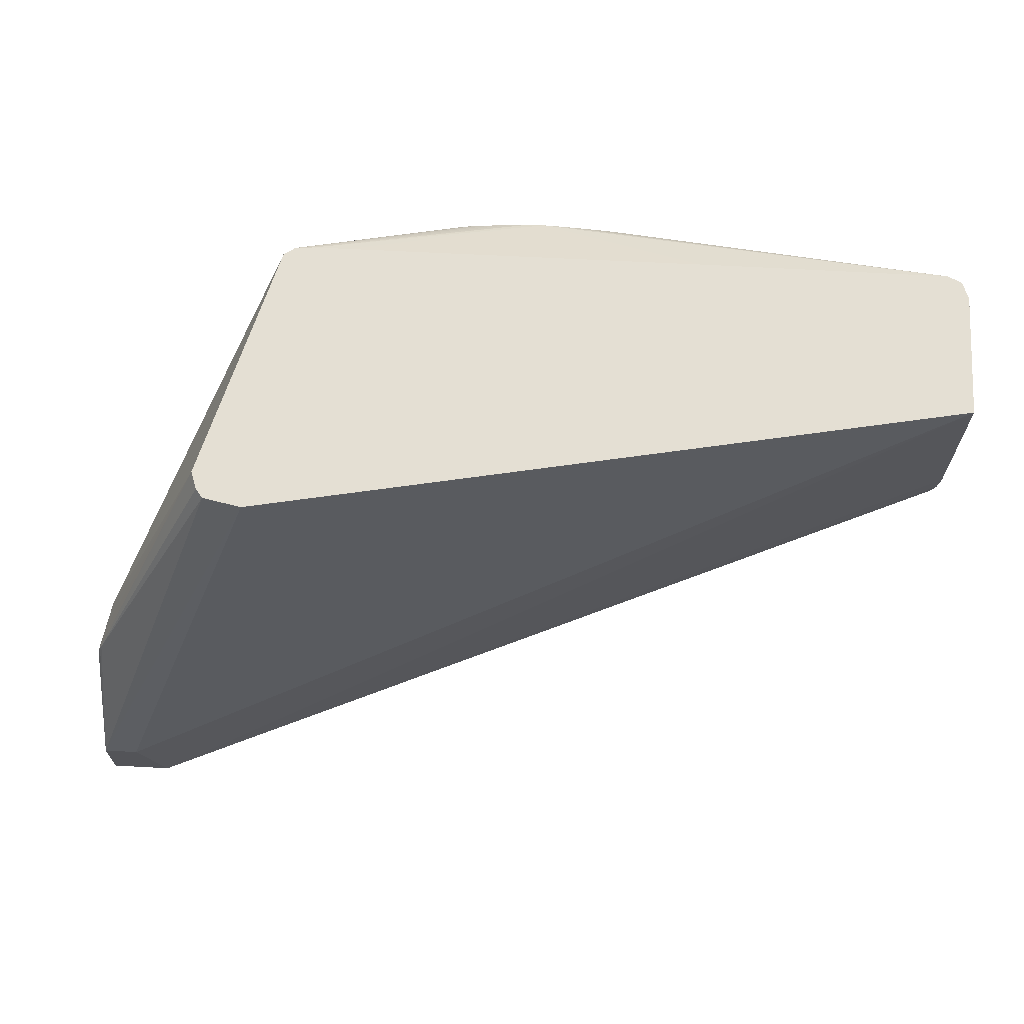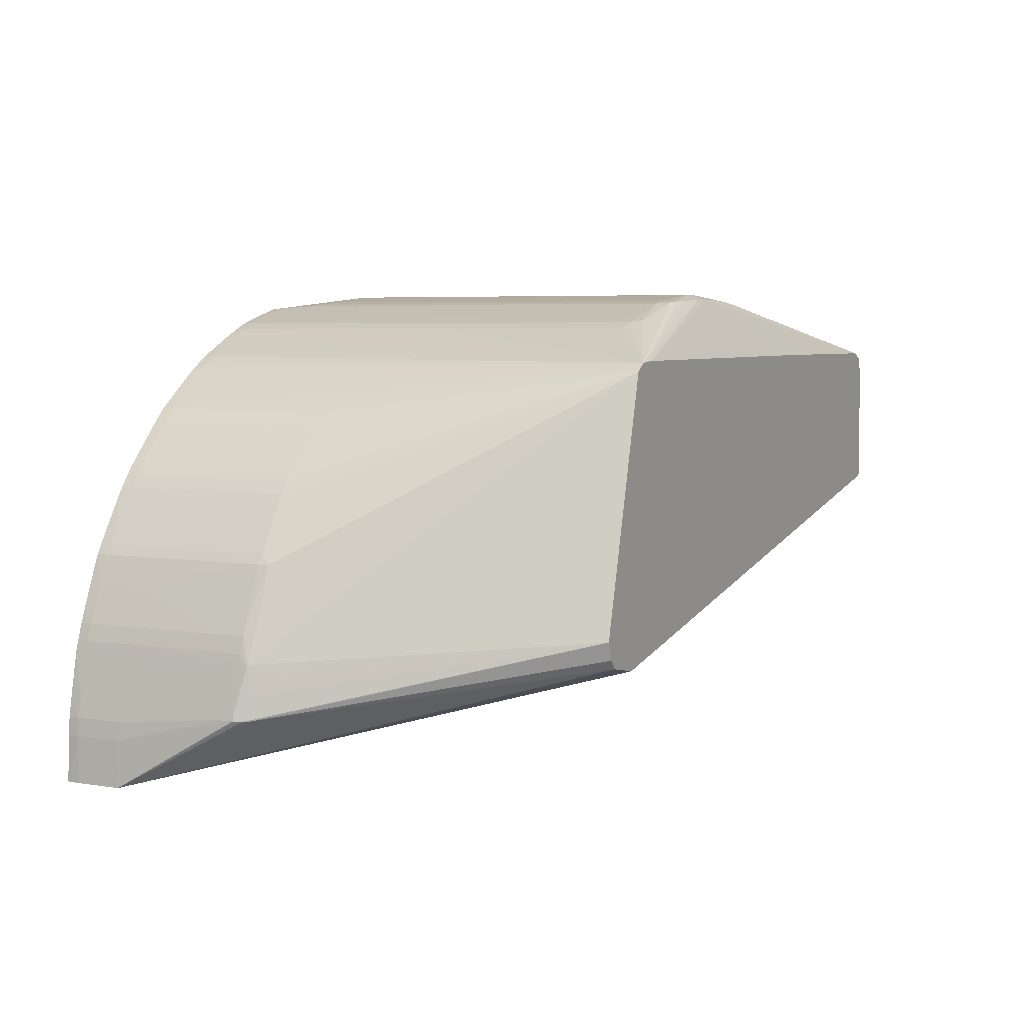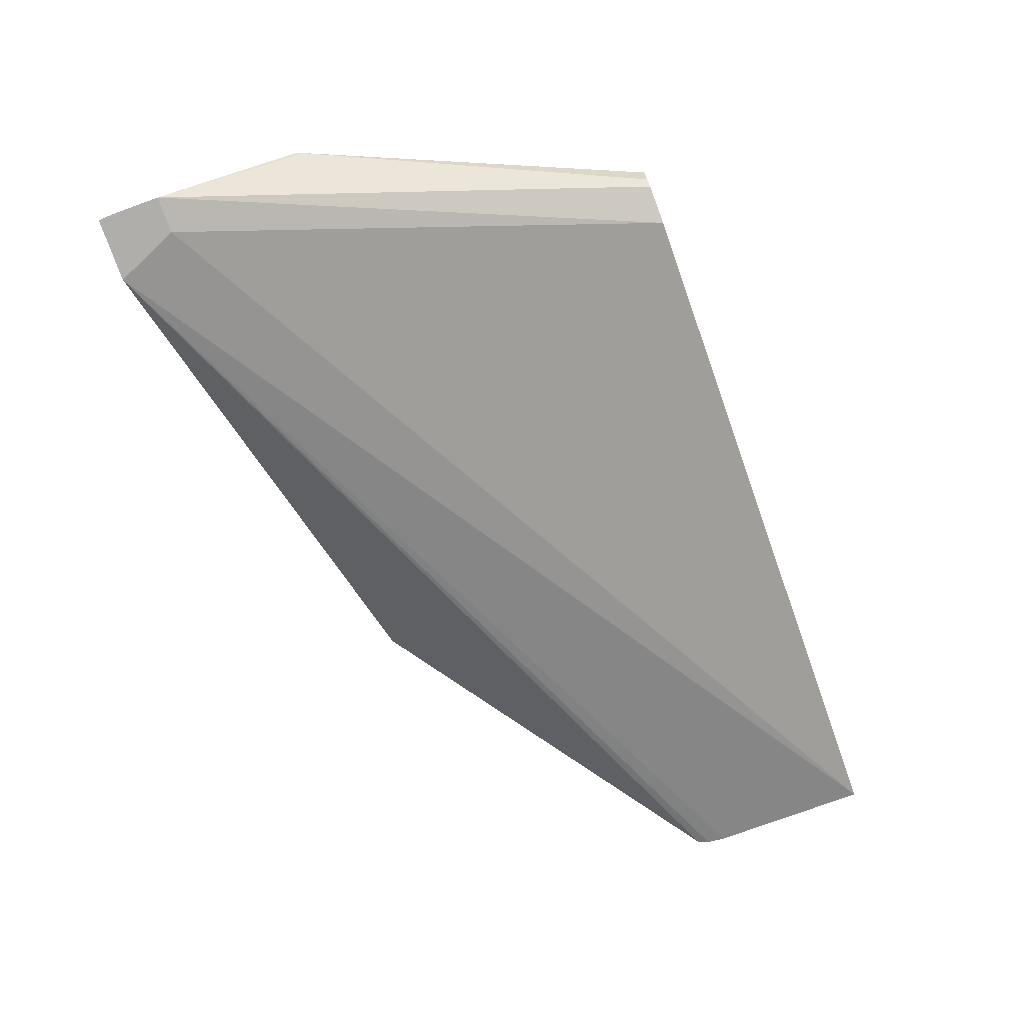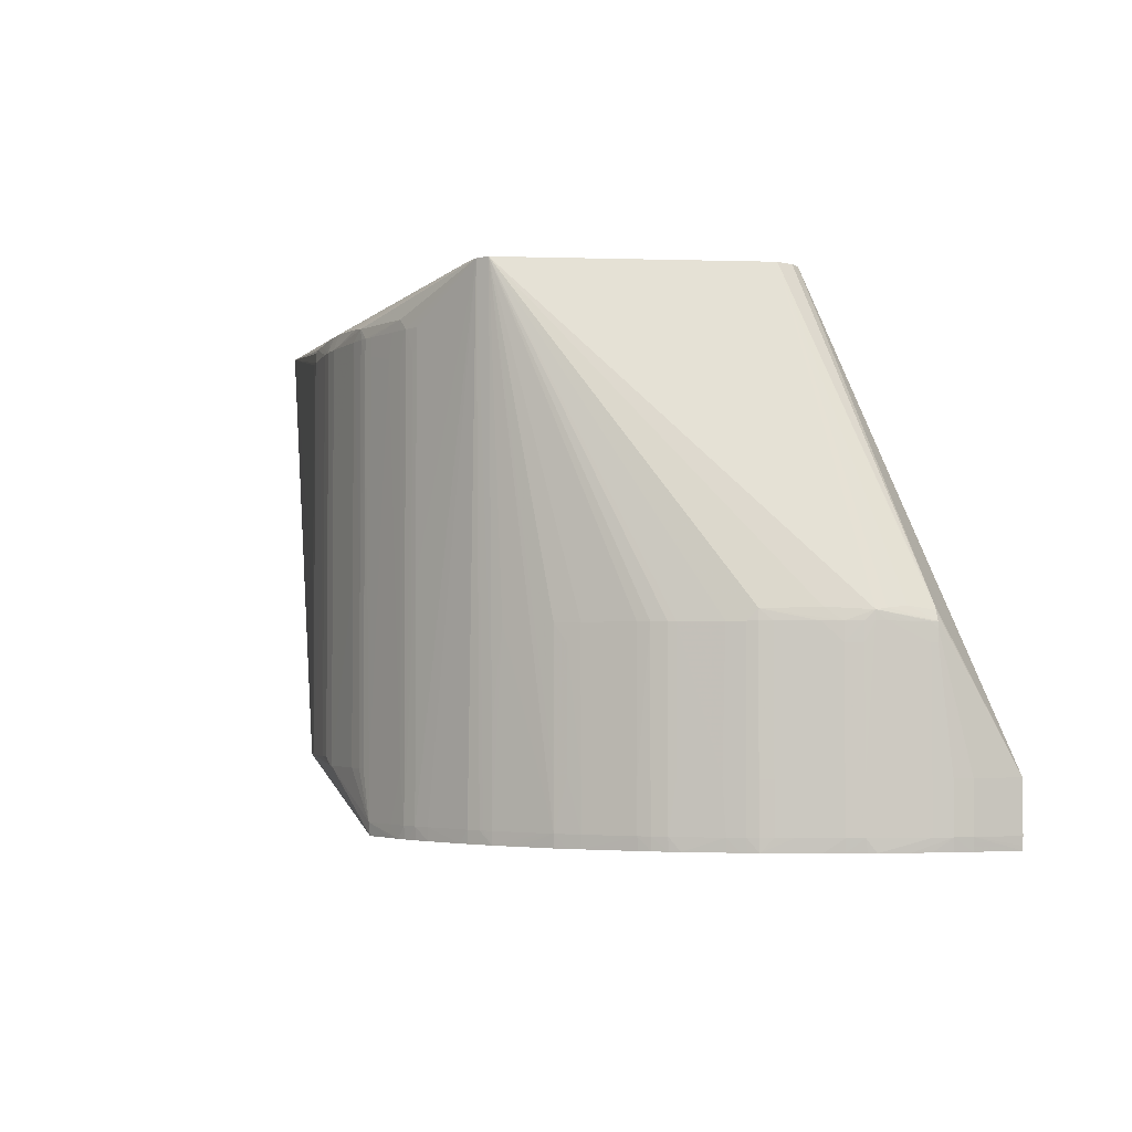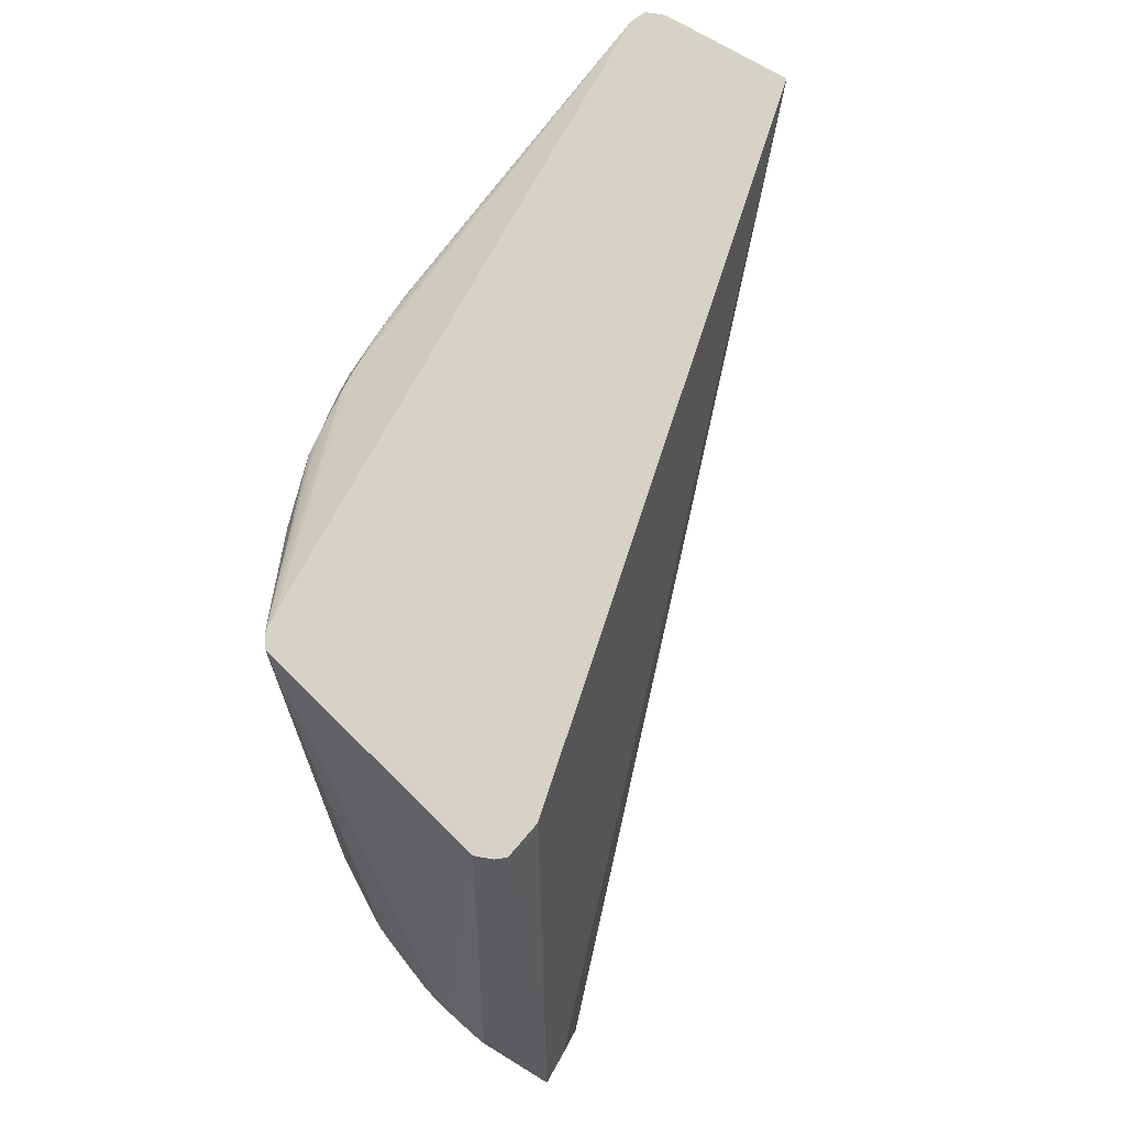
<metadata>
{"format":"obj","ext":"obj","renderer":"f3d","projection":"perspective","resolution":1024,"background":"white","views":[{"elev":66.6,"azim":3.1,"up":"+Z"},{"elev":5.2,"azim":-63.0,"up":"+Y"},{"elev":-77.7,"azim":-70.0,"up":"+Y"},{"elev":-3.0,"azim":-110.5,"up":"+Z"},{"elev":78.5,"azim":-60.4,"up":"+Z"}]}
</metadata>
<code>
v -0.03514 -2.728e-05 0.03906
v -0.03517 -2.728e-05 0.03933
v -0.0351 0.003019 0.03989
v -0.03502 0.003019 0.03906
v -0.03113 -2.728e-05 0.03906
v -0.03521 -2.728e-05 0.03989
v -0.0351 0.003019 0.04311
v -0.03499 0.004208 0.03989
v -0.03489 0.004208 0.03906
v -0.03289 -2.728e-05 0.04311
v -0.01085 0.0268 0.03906
v 0.00209 0.01989 0.04364
v 0.00209 0.01985 0.04366
v 0.0245 0.01712 0.06054
v 0.02463 0.01712 0.06085
v 0.0248 0.01712 0.06127
v 0.02493 0.01712 0.06246
v 0.02495 0.01712 0.07305
v -0.03521 -2.728e-05 0.04311
v -0.03482 0.004992 0.05136
v -0.03483 0.004992 0.05058
v -0.03499 0.004208 0.04311
v -0.03475 0.005394 0.03989
v -0.03445 0.006583 0.03906
v -0.03468 0.005394 0.03906
v -0.02202 0.007843 0.07305
v -0.01085 0.03066 0.03906
v 0.00209 0.03107 0.04364
v 0.02449 0.01728 0.06054
v 0.02479 0.01728 0.06127
v 0.02493 0.01728 0.06246
v 0.02493 0.02203 0.06721
v 0.02493 0.0244 0.07077
v 0.02493 0.0244 0.07305
v -0.03443 0.004992 0.05269
v -0.03459 0.004992 0.05237
v -0.03481 0.004992 0.05176
v -0.02457 0.008357 0.07305
v -0.03474 0.005397 0.05176
v -0.03475 0.005397 0.05058
v -0.03457 0.006246 0.04311
v -0.03424 0.007772 0.03989
v -0.03407 0.008453 0.03906
v -0.01326 0.03001 0.03906
v -0.01085 0.03074 0.03989
v -0.004947 0.03156 0.04312
v -0.004617 0.03157 0.04312
v 0.0009892 0.03126 0.04364
v 0.002108 0.03107 0.05451
v 0.02356 0.02724 0.07305
v 0.0245 0.02679 0.07305
v 0.02446 0.02648 0.07196
v 0.0243 0.02629 0.07114
v 0.02431 0.02511 0.06881
v 0.0243 0.02273 0.0653
v 0.02432 0.02158 0.06408
v 0.02434 0.02043 0.06285
v 0.02432 0.01924 0.06171
v 0.02425 0.01796 0.0606
v 0.02429 0.01781 0.06054
v 0.02447 0.0184 0.0613
v 0.02452 0.01964 0.06246
v 0.02486 0.01846 0.06246
v 0.02487 0.01965 0.06365
v 0.02486 0.02084 0.06483
v 0.02492 0.02321 0.0684
v 0.02485 0.0244 0.06959
v 0.02493 0.02559 0.07305
v 0.02493 0.02533 0.07305
v -0.02505 0.008964 0.07305
v -0.02548 0.01015 0.07305
v -0.03427 0.006586 0.05262
v -0.03414 0.007772 0.05249
v -0.03407 0.00845 0.05239
v -0.03449 0.006586 0.05176
v -0.03424 0.007772 0.05176
v -0.03413 0.008286 0.04311
v -0.03408 0.00849 0.03989
v -0.03394 0.009085 0.03989
v -0.03391 0.008958 0.03906
v -0.01402 0.0298 0.03906
v -0.01326 0.03004 0.03989
v -0.01424 0.02976 0.04311
v -0.01285 0.03016 0.06799
v -0.01085 0.03074 0.04311
v -0.01021 0.03092 0.04312
v -0.009605 0.03103 0.04312
v -0.008509 0.03119 0.04312
v -0.008504 0.03119 0.05451
v -0.008504 0.03119 0.06958
v -0.004941 0.03156 0.06054
v -0.003769 0.0316 0.05451
v -0.003769 0.0316 0.04364
v -0.002579 0.03154 0.04364
v 0.0009951 0.03126 0.06799
v -0.001755 0.03147 0.05451
v 0.002108 0.03107 0.06958
v 0.0009951 0.03126 0.06958
v 0.001926 0.03103 0.07034
v 0.0009951 0.03109 0.07044
v -0.0001885 0.03114 0.07049
v -0.001384 0.03119 0.07053
v -0.002568 0.03124 0.07056
v -0.003763 0.03127 0.07057
v 0.01406 0.02726 0.07305
v 0.02485 0.02559 0.07196
v 0.02446 0.02532 0.06959
v 0.02439 0.02406 0.06743
v 0.02454 0.02443 0.06841
v 0.02445 0.02299 0.06602
v 0.02449 0.022 0.06487
v 0.02452 0.02083 0.06367
v 0.02484 0.02203 0.06602
v 0.008115 0.02726 0.07305
v -0.01246 0.02533 0.07305
v -0.02507 0.01108 0.07305
v -0.02114 0.02656 0.07305
v -0.03302 0.01112 0.05254
v -0.03357 0.01015 0.05176
v -0.03393 0.009085 0.05176
v -0.03408 0.00849 0.05176
v -0.03394 0.009085 0.04311
v -0.03358 0.01015 0.03989
v -0.03351 0.01015 0.03906
v -0.01462 0.02958 0.03906
v -0.01466 0.02963 0.03989
v -0.01466 0.02963 0.04311
v -0.01465 0.02963 0.06958
v -0.01406 0.02981 0.06799
v -0.01325 0.03004 0.06958
v -0.01087 0.03072 0.06958
v -0.01087 0.03073 0.06839
v -0.01405 0.02981 0.06958
v -0.01019 0.03092 0.06839
v -0.01021 0.03092 0.05451
v -0.009605 0.03103 0.05451
v -0.009593 0.03103 0.06958
v -0.009428 0.031 0.0703
v -0.004935 0.03156 0.06958
v -0.003763 0.0316 0.06958
v -0.002568 0.03154 0.06958
v -0.002568 0.03154 0.06799
v -0.0001885 0.03135 0.06958
v 0.006919 0.02726 0.07305
v -0.004935 0.03124 0.07056
v -0.01916 0.02718 0.07305
v -0.01681 0.02719 0.07305
v -0.0202 0.0271 0.07305
v -0.02039 0.02707 0.07305
v -0.02502 0.01118 0.07305
v -0.02116 0.02632 0.04583
v -0.02179 0.02592 0.05176
v -0.0245 0.02377 0.03989
v -0.0245 0.02378 0.04312
v -0.0245 0.02378 0.05176
v -0.02569 0.02258 0.05176
v -0.028 0.02013 0.05176
v -0.0285 0.01953 0.05176
v -0.02909 0.01874 0.05176
v -0.02936 0.01833 0.05176
v -0.03083 0.01603 0.05176
v -0.03174 0.01442 0.05245
v -0.0331 0.01131 0.05176
v -0.03358 0.01015 0.05058
v -0.03394 0.009085 0.05058
v -0.03252 0.01271 0.03989
v -0.03308 0.01127 0.03906
v -0.01491 0.02947 0.03906
v -0.01563 0.02924 0.03989
v -0.01563 0.02924 0.0482
v -0.01519 0.02942 0.04885
v -0.0153 0.02938 0.06799
v -0.01399 0.02979 0.07026
v -0.01563 0.02924 0.06958
v -0.01019 0.03091 0.06958
v -0.008504 0.03106 0.0704
v -0.007308 0.03112 0.07048
v -0.006119 0.03119 0.07053
v -0.01563 0.02925 0.06839
v -0.01563 0.02925 0.05451
v -0.01662 0.02876 0.03989
v -0.0196 0.02728 0.03989
v -0.02038 0.0268 0.03989
v -0.02061 0.02665 0.03989
v -0.02113 0.0263 0.03989
v -0.02391 0.02422 0.03989
v -0.02111 0.02628 0.03906
v -0.02249 0.02524 0.03906
v -0.02447 0.02374 0.03906
v -0.02507 0.02315 0.03906
v -0.0251 0.02318 0.03989
v -0.0251 0.02318 0.04312
v -0.0251 0.02318 0.05058
v -0.0257 0.02258 0.04311
v -0.028 0.02013 0.04311
v -0.0285 0.01953 0.03989
v -0.02909 0.01874 0.03989
v -0.02936 0.01833 0.04311
v -0.03073 0.0162 0.04311
v -0.03083 0.01603 0.04311
v -0.03143 0.01507 0.05176
v -0.03177 0.01448 0.05176
v -0.03211 0.01371 0.05176
v -0.03252 0.01271 0.04311
v -0.03211 0.01371 0.04311
v -0.0321 0.01371 0.03989
v -0.03175 0.01446 0.03906
v -0.01563 0.02917 0.03906
v -0.01659 0.02874 0.03906
v -0.01897 0.02756 0.03906
v -0.01957 0.02723 0.03906
v -0.02038 0.02673 0.03906
v -0.02566 0.02255 0.03906
v -0.0257 0.02258 0.03989
v -0.028 0.02013 0.03989
v -0.02846 0.0195 0.03906
v -0.02906 0.01871 0.03906
v -0.02946 0.01812 0.03906
v -0.03083 0.01604 0.03989
v -0.03143 0.01507 0.04311
v -0.03177 0.01448 0.04311
v -0.03176 0.01448 0.03989
v -0.03142 0.01508 0.03989
v -0.03139 0.01505 0.03906
v -0.02796 0.02009 0.03906
v -0.0308 0.016 0.03906
v -0.03121 0.01535 0.03906
f 1 2 3
f 1 3 4
f 1 4 9
f 1 9 25
f 1 25 24
f 1 24 43
f 1 43 80
f 1 80 124
f 1 124 167
f 1 167 207
f 1 207 224
f 1 224 227
f 1 227 226
f 1 226 218
f 1 218 217
f 1 217 216
f 1 216 225
f 1 225 213
f 1 213 190
f 1 190 189
f 1 189 188
f 1 188 187
f 1 187 212
f 1 212 211
f 1 211 210
f 1 210 209
f 1 209 208
f 1 208 168
f 1 168 125
f 1 125 81
f 1 81 44
f 1 44 27
f 1 27 11
f 1 11 5
f 1 5 10
f 1 10 19
f 1 19 6
f 1 6 2
f 2 6 3
f 3 6 19
f 3 19 7
f 3 7 22
f 3 22 8
f 3 8 4
f 4 8 9
f 5 11 12
f 5 12 13
f 5 13 14
f 5 14 15
f 5 15 16
f 5 16 17
f 5 17 18
f 5 18 10
f 7 19 20
f 7 20 21
f 7 21 22
f 8 22 21
f 8 21 23
f 8 23 24
f 8 24 25
f 8 25 9
f 10 18 26
f 10 26 19
f 11 27 28
f 11 28 12
f 12 28 14
f 12 14 13
f 14 28 29
f 14 29 15
f 15 30 16
f 15 29 30
f 16 30 31
f 16 31 17
f 17 31 18
f 18 31 32
f 18 32 33
f 18 33 34
f 18 34 69
f 18 69 115
f 18 115 150
f 18 150 116
f 18 116 71
f 18 71 70
f 18 70 38
f 18 38 26
f 19 35 36
f 19 36 37
f 19 37 20
f 19 26 38
f 19 38 35
f 20 37 39
f 20 39 21
f 21 39 40
f 21 40 23
f 23 40 41
f 23 41 42
f 23 42 43
f 23 43 24
f 27 44 45
f 27 45 46
f 27 46 47
f 27 47 48
f 27 48 28
f 28 48 49
f 28 49 50
f 28 50 51
f 28 51 52
f 28 52 53
f 28 53 54
f 28 54 55
f 28 55 56
f 28 56 57
f 28 57 58
f 28 58 59
f 28 59 60
f 28 60 29
f 29 61 30
f 29 60 61
f 30 61 62
f 30 62 63
f 30 63 31
f 31 63 64
f 31 64 32
f 32 64 65
f 32 65 113
f 32 113 66
f 32 66 33
f 33 66 67
f 33 67 68
f 33 68 34
f 34 68 69
f 35 38 70
f 35 70 71
f 35 71 36
f 36 71 72
f 36 72 37
f 37 72 73
f 37 73 74
f 37 74 39
f 39 74 75
f 39 75 40
f 40 75 76
f 40 76 41
f 41 76 42
f 42 76 77
f 42 77 78
f 42 78 43
f 43 78 79
f 43 79 80
f 44 81 45
f 45 81 82
f 45 82 83
f 45 83 84
f 45 84 85
f 45 85 135
f 45 135 86
f 45 86 87
f 45 87 88
f 45 88 46
f 46 88 89
f 46 89 90
f 46 90 91
f 46 91 92
f 46 92 93
f 46 93 47
f 47 93 94
f 47 94 48
f 48 95 49
f 48 94 96
f 48 96 95
f 49 97 50
f 49 95 98
f 49 98 97
f 50 97 98
f 50 98 99
f 50 99 100
f 50 100 101
f 50 101 102
f 50 102 103
f 50 103 104
f 50 104 105
f 50 105 69
f 50 69 51
f 51 69 68
f 51 68 106
f 51 106 52
f 52 107 53
f 52 106 107
f 53 107 54
f 54 108 55
f 54 107 109
f 54 109 108
f 55 108 110
f 55 110 111
f 55 111 57
f 55 57 56
f 57 111 112
f 57 112 62
f 57 62 58
f 58 62 61
f 58 61 59
f 59 61 60
f 62 112 64
f 62 64 63
f 64 112 65
f 65 112 113
f 66 113 67
f 67 106 68
f 67 113 109
f 67 109 107
f 67 107 106
f 69 105 114
f 69 114 144
f 69 144 115
f 71 74 73
f 71 73 72
f 71 116 117
f 71 117 74
f 74 118 119
f 74 119 120
f 74 120 121
f 74 121 76
f 74 76 75
f 74 117 118
f 76 121 77
f 77 121 122
f 77 122 79
f 77 79 78
f 79 122 164
f 79 164 123
f 79 123 124
f 79 124 80
f 81 125 126
f 81 126 82
f 82 126 83
f 83 126 127
f 83 127 128
f 83 128 129
f 83 129 84
f 84 130 131
f 84 131 132
f 84 132 85
f 84 129 133
f 84 133 130
f 85 134 135
f 85 132 134
f 86 135 134
f 86 134 87
f 87 136 90
f 87 90 89
f 87 89 88
f 87 134 136
f 90 136 137
f 90 137 138
f 90 138 139
f 90 139 91
f 91 139 92
f 92 140 141
f 92 141 142
f 92 142 93
f 92 139 140
f 93 142 94
f 94 142 96
f 95 96 98
f 96 142 141
f 96 141 143
f 96 143 98
f 98 100 99
f 98 143 100
f 100 143 141
f 100 141 140
f 100 140 101
f 101 140 102
f 102 140 103
f 103 140 104
f 104 144 114
f 104 114 105
f 104 140 145
f 104 145 146
f 104 146 147
f 104 147 144
f 108 109 110
f 109 113 110
f 110 113 111
f 111 113 112
f 115 144 147
f 115 147 146
f 115 146 148
f 115 148 149
f 115 149 117
f 115 117 150
f 116 150 117
f 117 149 151
f 117 151 152
f 117 152 153
f 117 153 154
f 117 154 155
f 117 155 156
f 117 156 157
f 117 157 158
f 117 158 159
f 117 159 160
f 117 160 161
f 117 161 162
f 117 162 118
f 118 162 119
f 119 163 164
f 119 164 120
f 119 162 163
f 120 164 165
f 120 165 121
f 121 165 122
f 122 165 164
f 123 164 204
f 123 204 166
f 123 166 167
f 123 167 124
f 125 168 169
f 125 169 126
f 126 169 170
f 126 170 171
f 126 171 172
f 126 172 127
f 127 172 128
f 128 173 133
f 128 133 129
f 128 172 174
f 128 174 149
f 128 149 173
f 130 133 173
f 130 173 131
f 131 175 134
f 131 134 132
f 131 173 175
f 134 175 137
f 134 137 136
f 137 175 138
f 138 176 139
f 138 175 173
f 138 173 149
f 138 149 148
f 138 148 176
f 139 176 177
f 139 177 178
f 139 178 145
f 139 145 140
f 145 178 148
f 145 148 146
f 148 178 177
f 148 177 176
f 149 174 179
f 149 179 180
f 149 180 170
f 149 170 169
f 149 169 181
f 149 181 182
f 149 182 183
f 149 183 184
f 149 184 151
f 151 184 185
f 151 185 152
f 152 185 186
f 152 186 153
f 153 186 187
f 153 187 188
f 153 188 189
f 153 189 190
f 153 190 191
f 153 191 192
f 153 192 154
f 154 192 193
f 154 193 155
f 155 193 156
f 156 193 194
f 156 194 195
f 156 195 157
f 157 195 158
f 158 195 215
f 158 215 196
f 158 196 197
f 158 197 159
f 159 197 198
f 159 198 160
f 160 198 199
f 160 199 161
f 161 199 200
f 161 200 220
f 161 220 201
f 161 201 162
f 162 201 202
f 162 202 203
f 162 203 163
f 163 204 164
f 163 203 204
f 166 204 203
f 166 203 205
f 166 205 206
f 166 206 207
f 166 207 167
f 168 208 169
f 169 208 209
f 169 209 181
f 170 180 171
f 171 180 172
f 172 180 179
f 172 179 174
f 181 209 210
f 181 210 182
f 182 210 211
f 182 211 212
f 182 212 183
f 183 212 187
f 183 187 184
f 184 187 185
f 185 187 186
f 190 213 214
f 190 214 191
f 191 214 192
f 192 214 194
f 192 194 193
f 194 214 215
f 194 215 195
f 196 215 216
f 196 216 217
f 196 217 197
f 197 218 219
f 197 219 199
f 197 199 198
f 197 217 218
f 199 219 200
f 200 219 223
f 200 223 220
f 201 220 221
f 201 221 202
f 202 221 205
f 202 205 203
f 205 221 222
f 205 222 206
f 206 222 207
f 207 222 223
f 207 223 224
f 213 225 215
f 213 215 214
f 215 225 216
f 218 226 219
f 219 226 227
f 219 227 223
f 220 223 221
f 221 223 222
f 223 227 224

</code>
